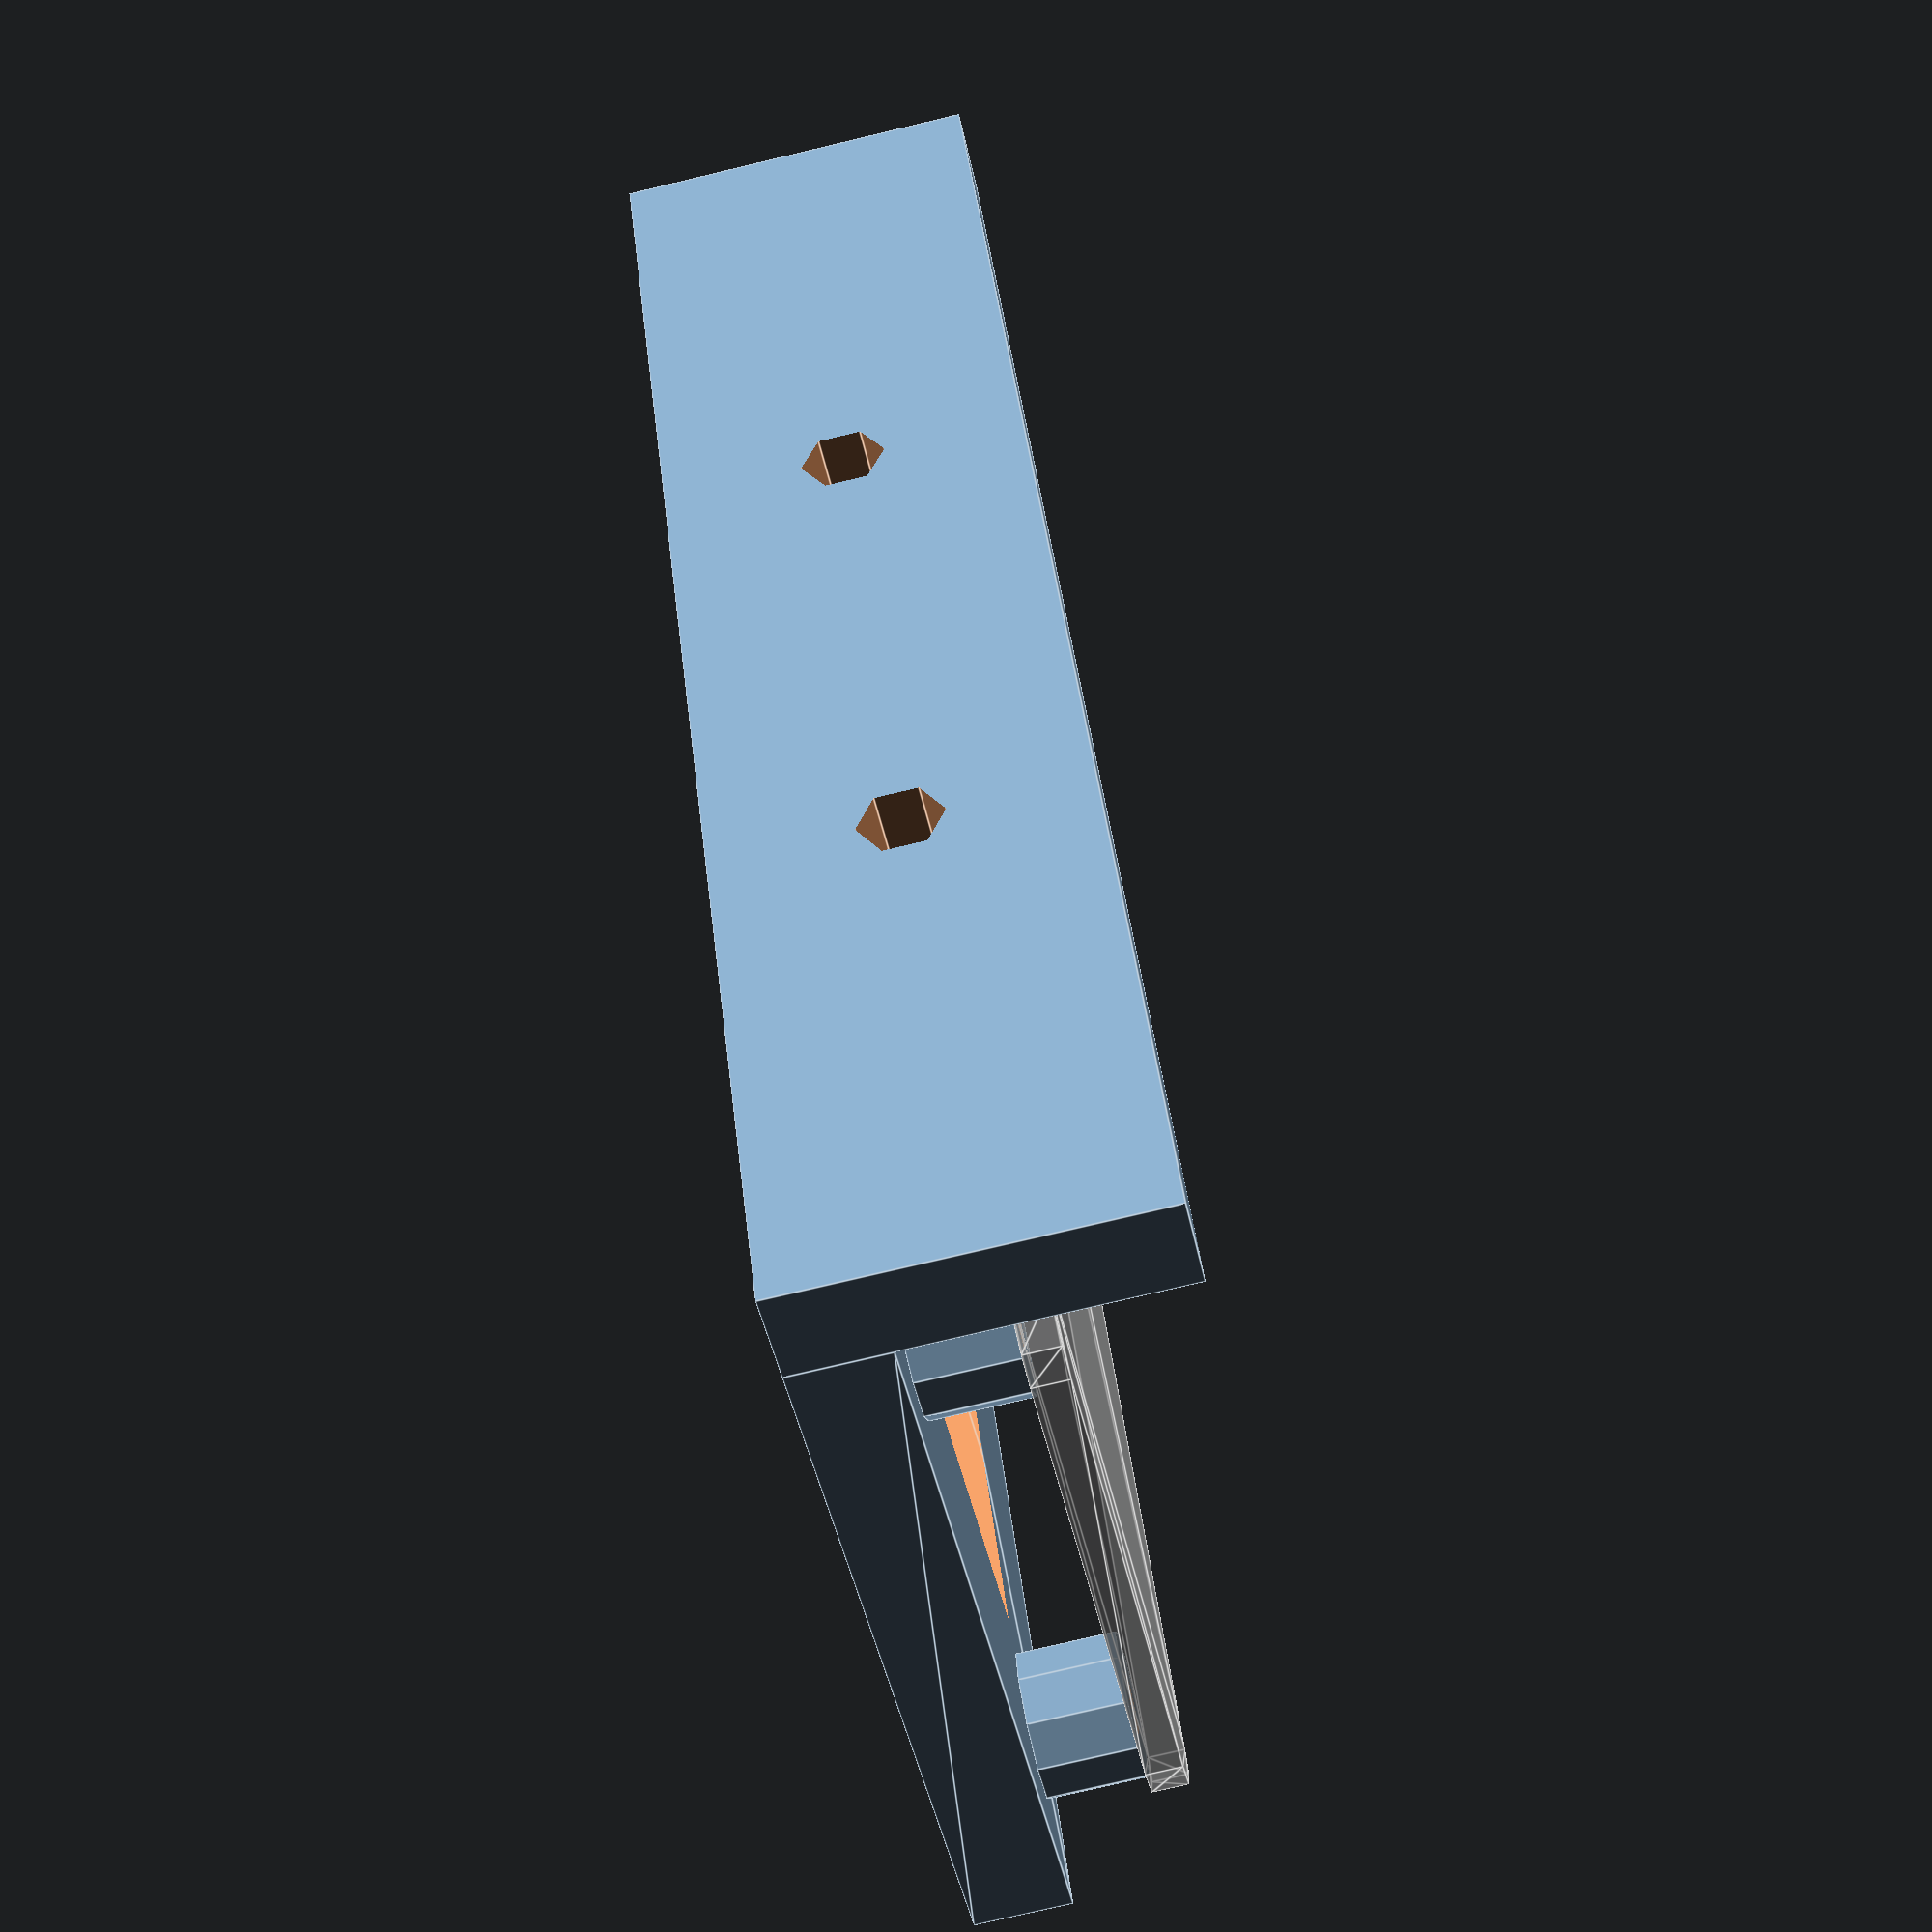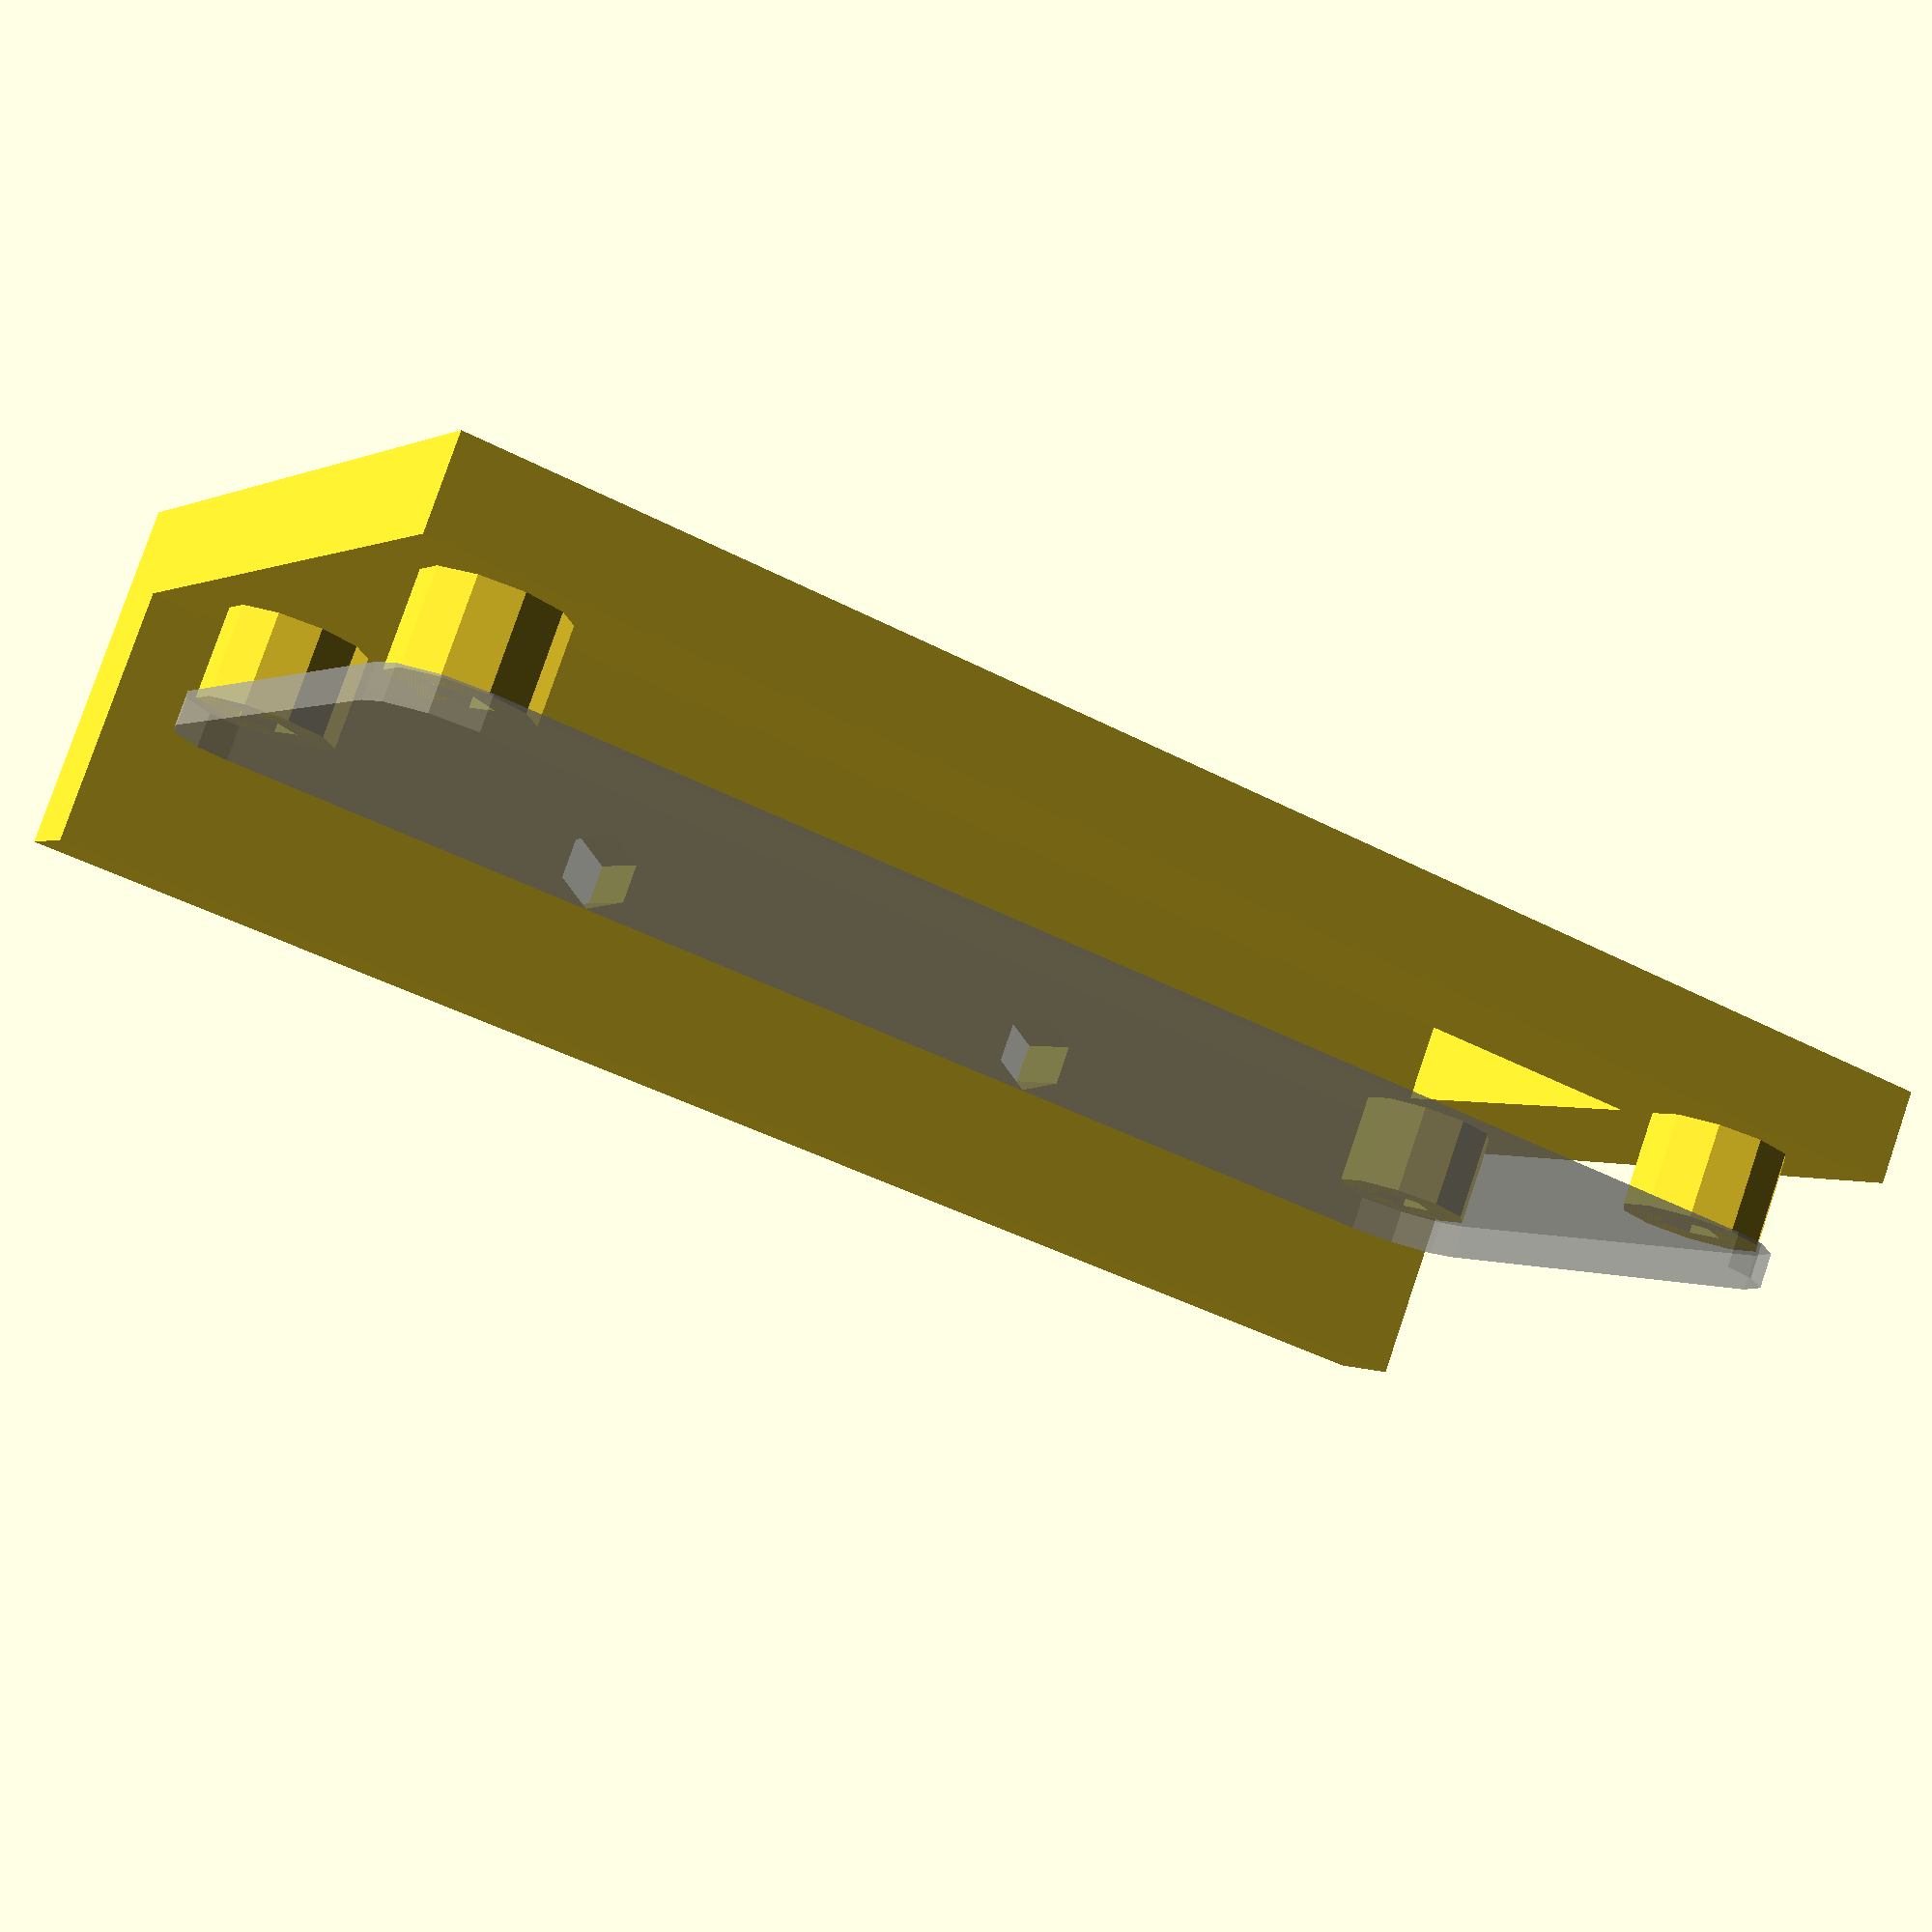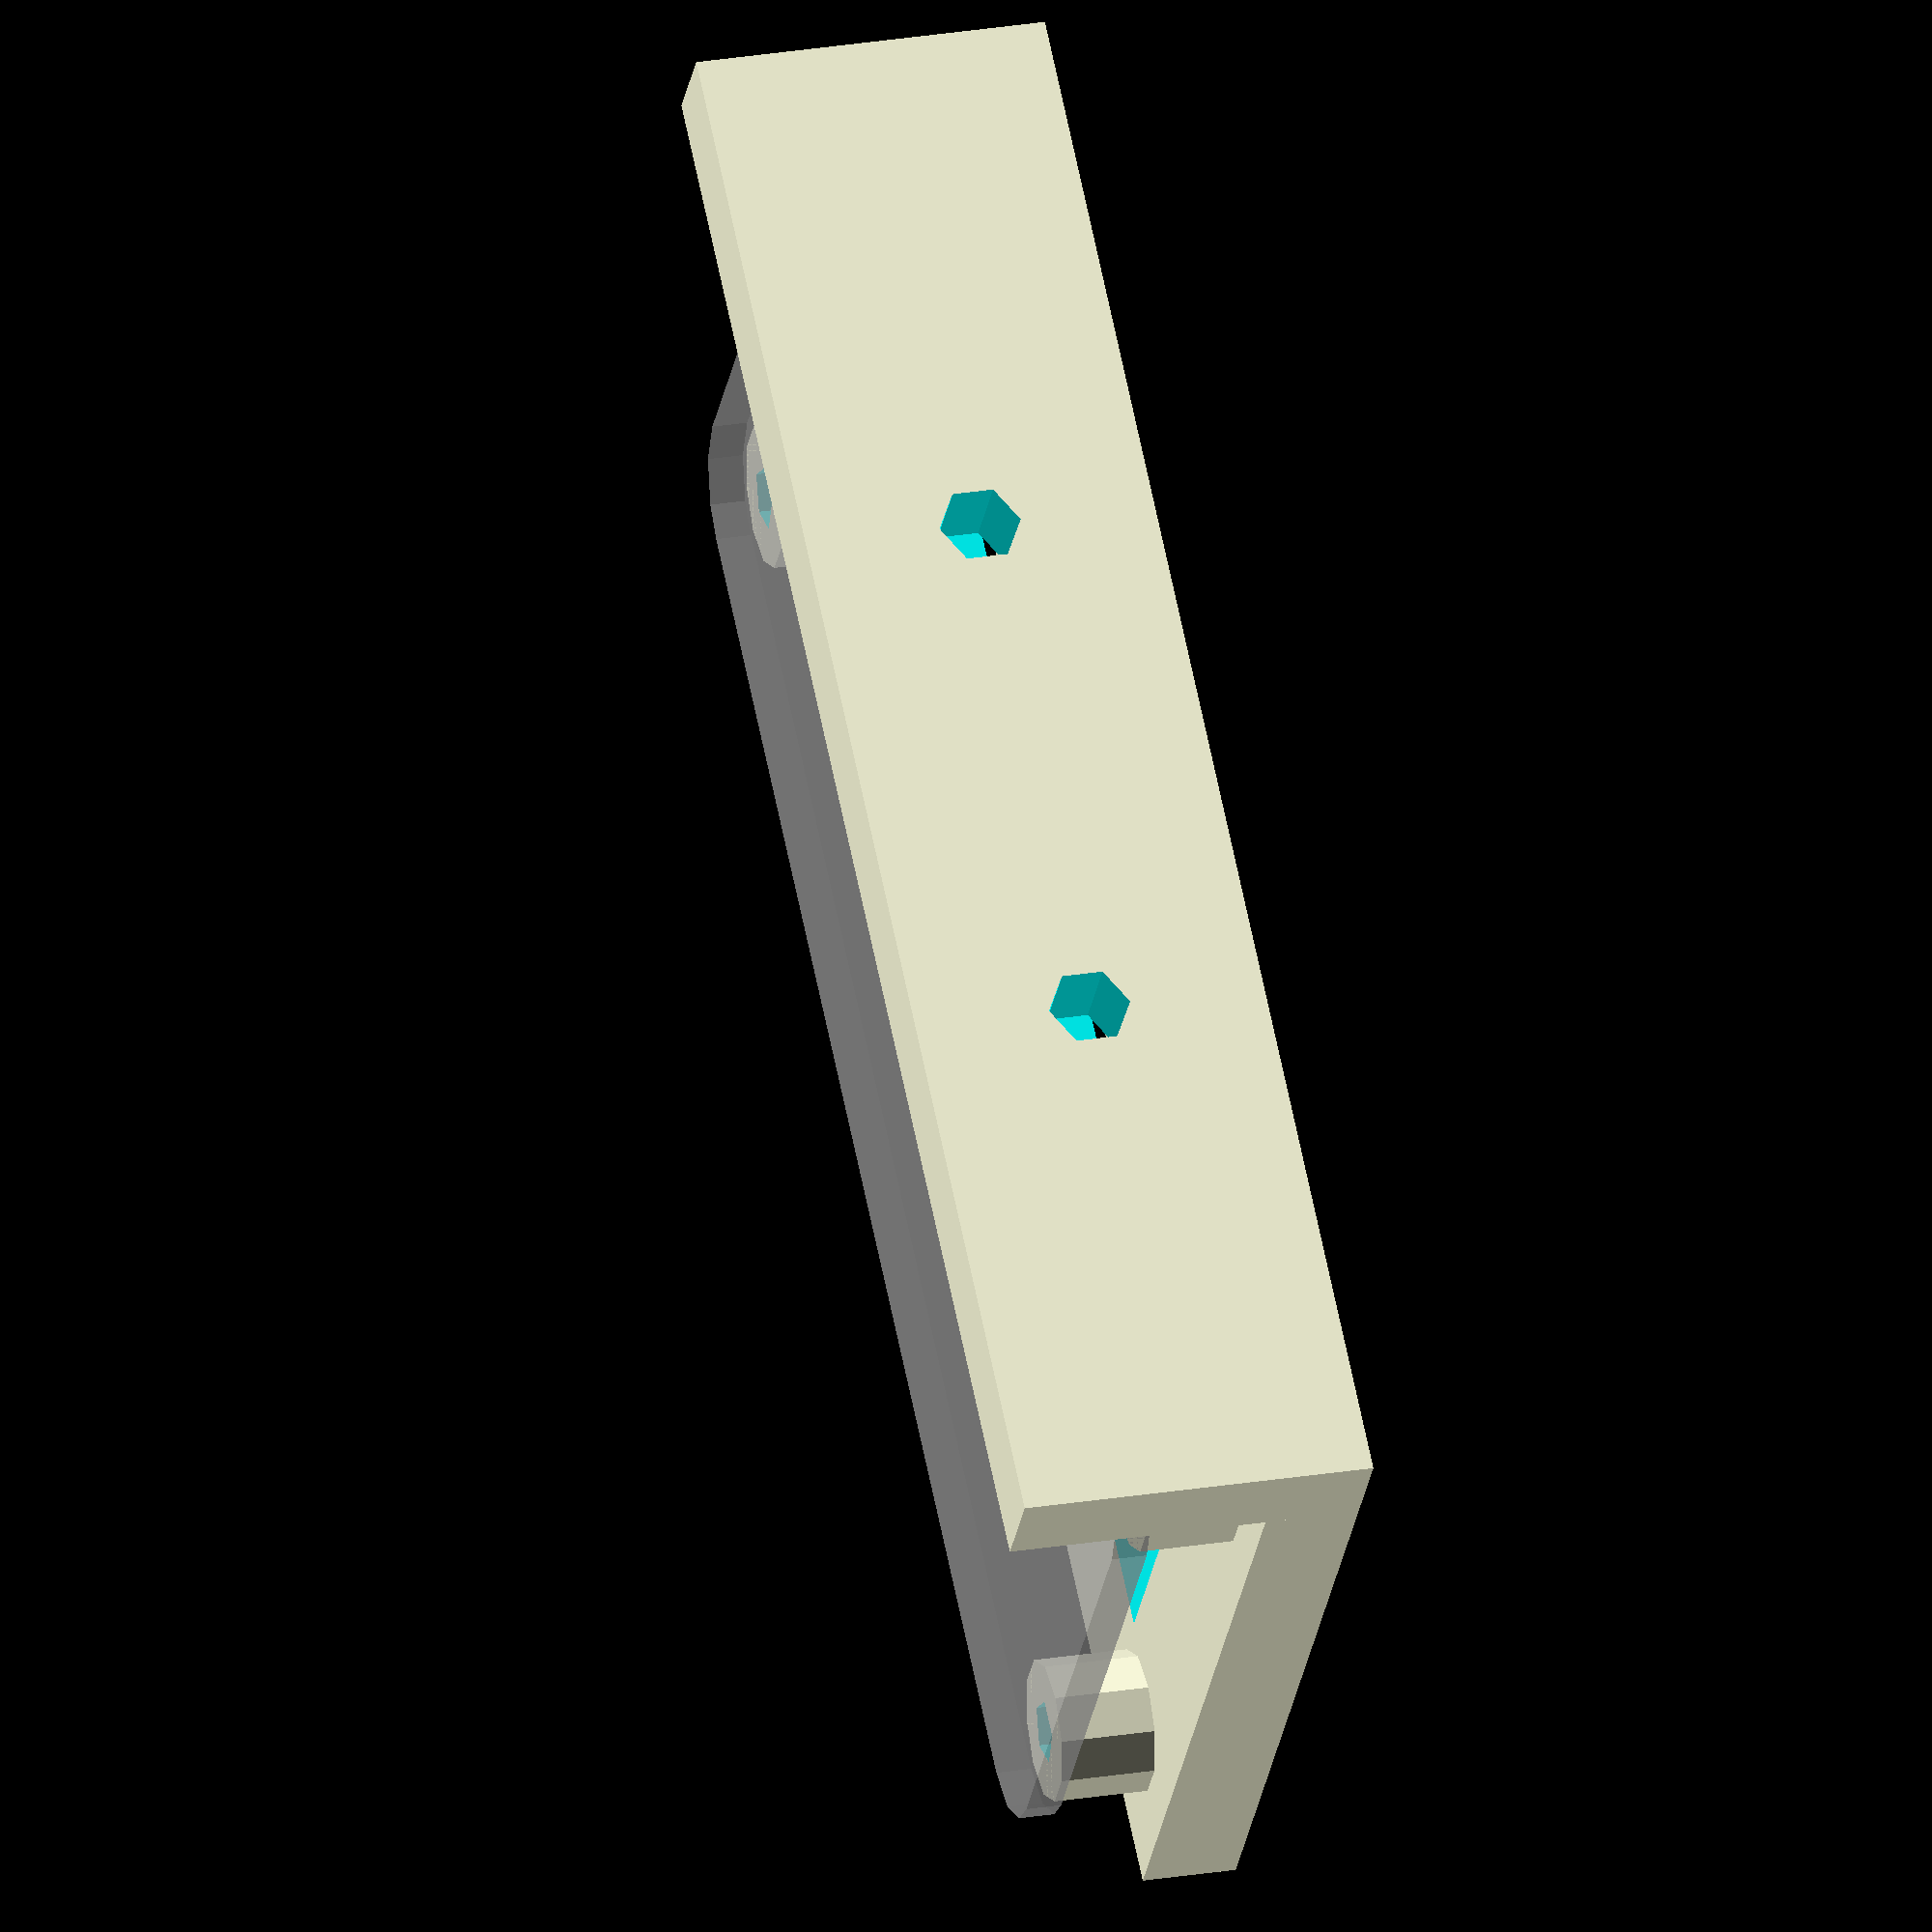
<openscad>

sh=4; //stub height
sd=6; //stub outer diameter
sid= 2.7;//stub inned diameter
od=5; //outer distance
id=-3; //inner distance
m3i=15; //M3 in (from the sides)
bh=4;   // bracket height

hp= [   
[0,0],
[0,58],
[23,0],
[23,58]
];  // holes position
    
    module roundedCube(d,r){
    hull(){
    translate([+r,+r,0]) cylinder(r=r,h=d[2]);
    translate([d[0]-r,+r,0]) cylinder(r=r,h=d[2]);
    translate([+r,d[1]-r,0]) cylinder(r=r,h=d[2]);
    translate([d[0]-r,d[1]-r,0]) cylinder(r=r,h=d[2]);
    }
    }
    
module boardHull(hp, h, d=0,r=0){
    maxx = max([for (i=hp) i[0]]);
    maxy = max([for (i=hp) i[1]]);
    linear_extrude(height=h) 
        offset(delta=d) offset(r=r)
            square([maxx,maxy]);
}
    
%translate([0,0,sh])boardHull(hp,1.5,r=3.5);
maxy = max([for (i=hp) i[1]]);
difference(){
    union(){
        translate([0,0,-bh])
            boardHull(hp,bh,od);
        for (p=hp){
            translate([p[0],p[1],0]) cylinder(d=sd,h=sh);
        }
        translate([-od-bh,-od,-bh]) 
        cube([bh,maxy+od*2,m3i]);
    }
    // open bottom
    translate([0,0,-bh-1])
        boardHull(hp,bh+2,r=id);
    //passthrough holes
    for (p=hp){
        translate([p[0],p[1],-bh-1]) cylinder(d=sid,h=sh+bh+2);
    }
    //bracet Holes
    translate([-od-bh-1,-od+(maxy+od*2)/3,-bh+m3i/2]) 
        rotate([0,90,0]) cylinder(d=3.5,h=bh+2);
    translate([-od-bh-1,-od+2*(maxy+od*2)/3,-bh+m3i/2]) 
        rotate([0,90,0]) cylinder(d=3.5,h=bh+2);
}
</openscad>
<views>
elev=76.3 azim=330.6 roll=283.4 proj=p view=edges
elev=99.3 azim=117.7 roll=161.2 proj=p view=wireframe
elev=153.9 azim=307.6 roll=104.7 proj=o view=wireframe
</views>
